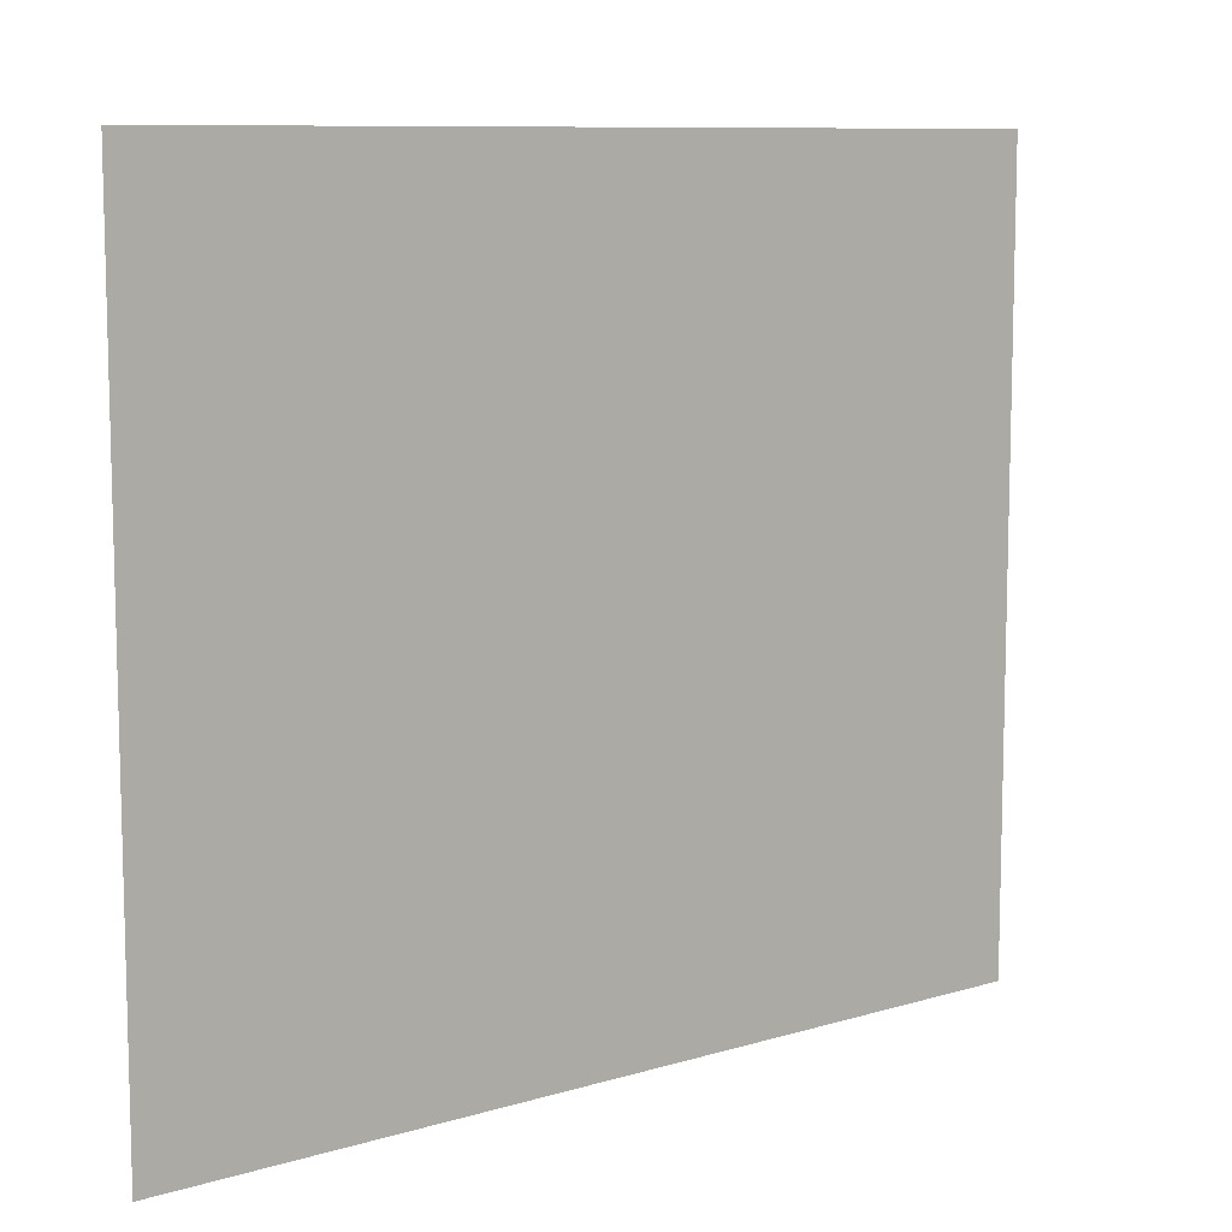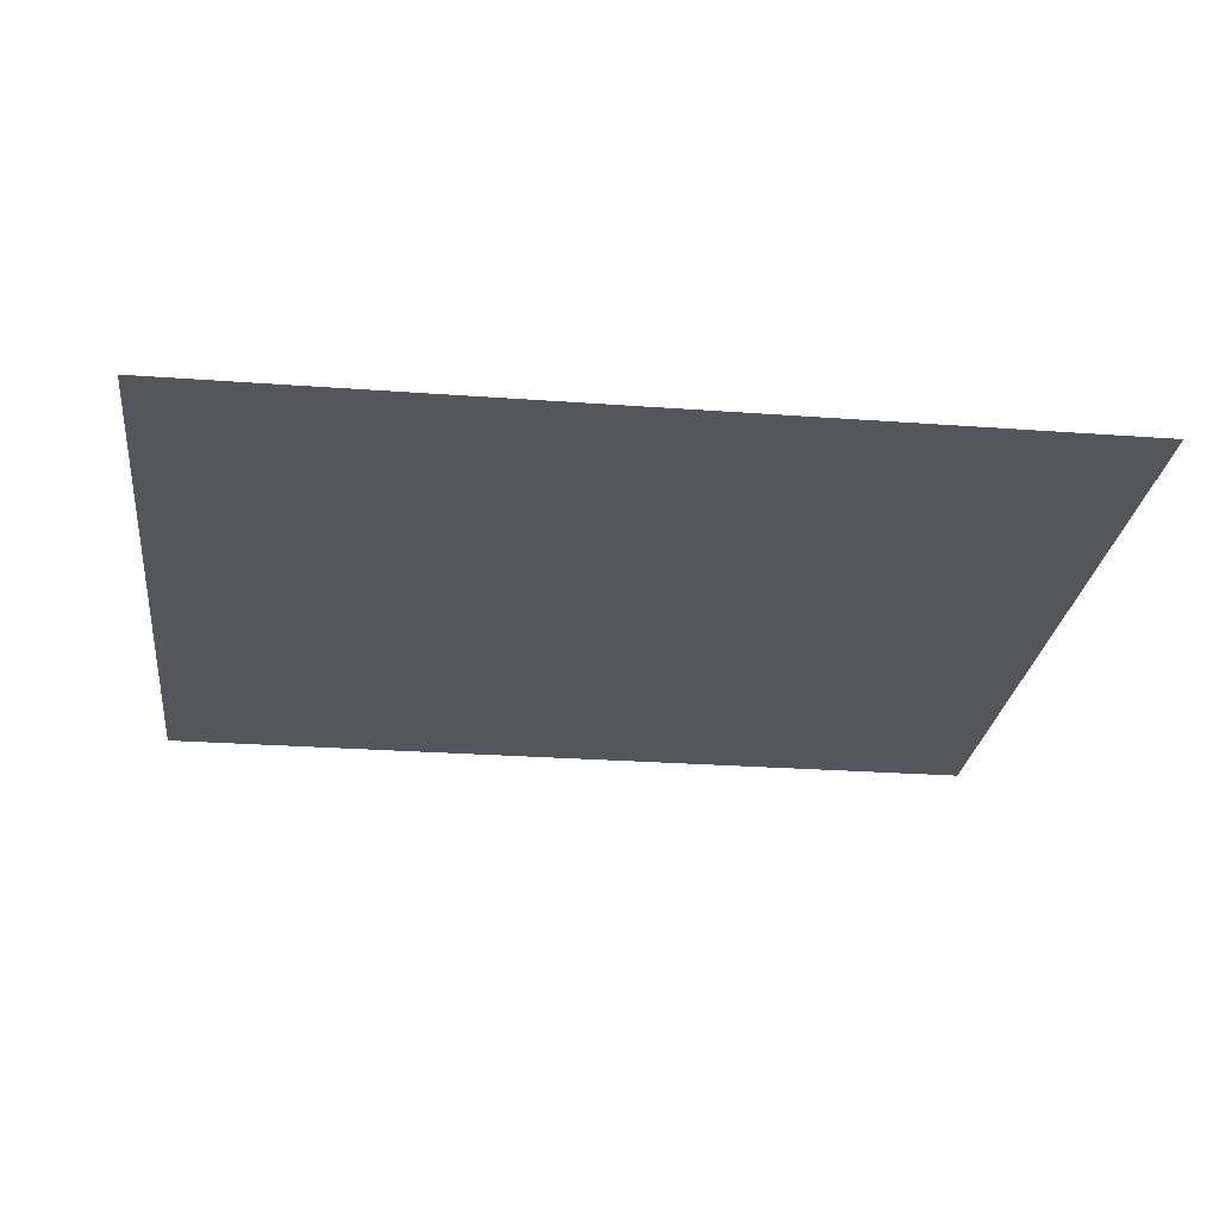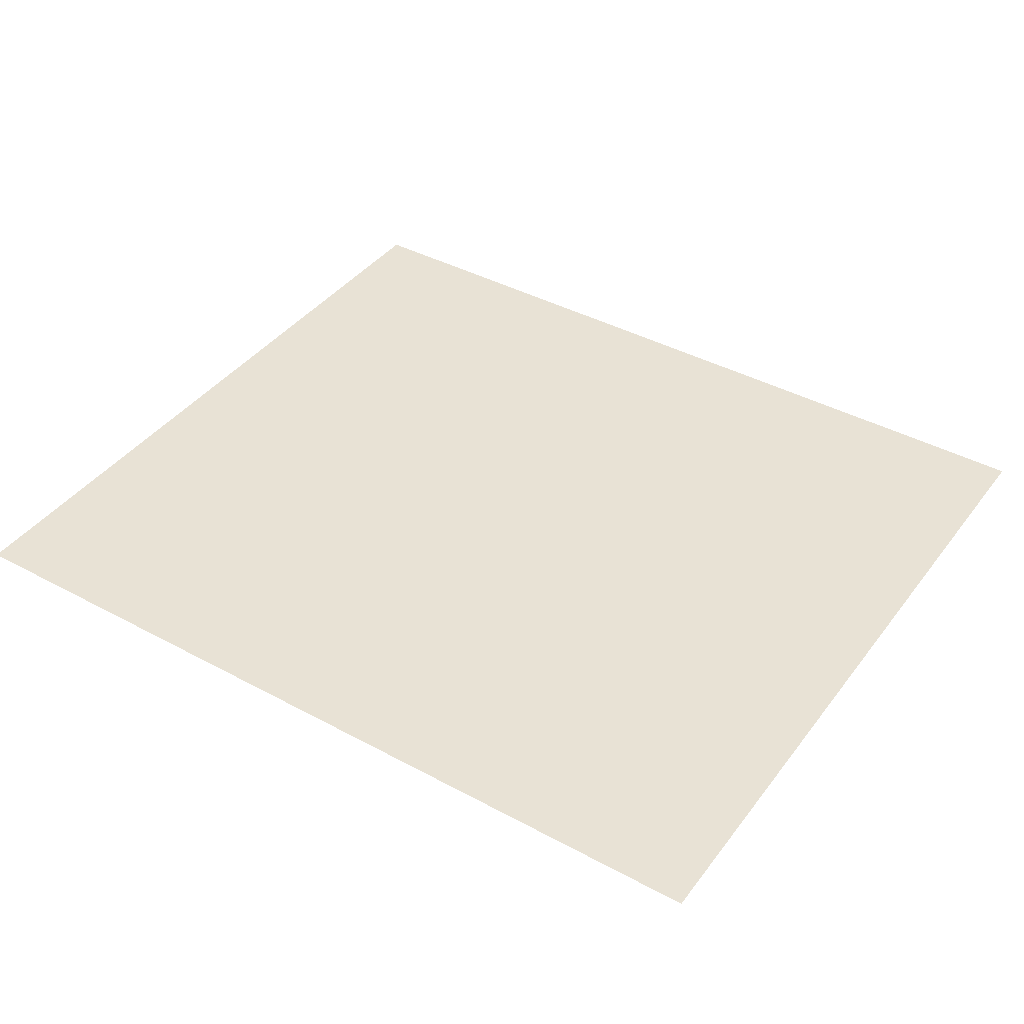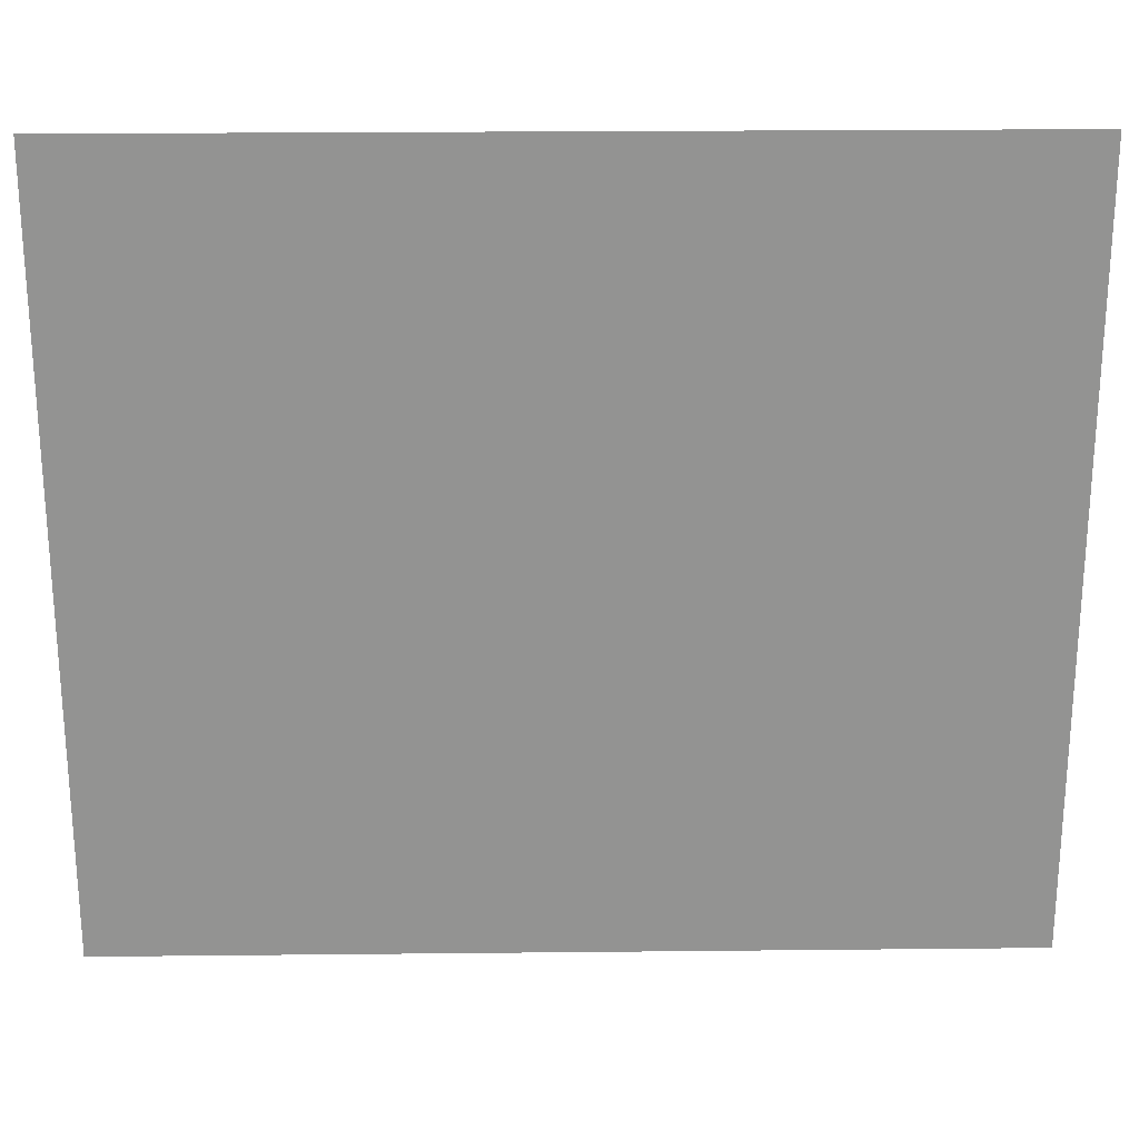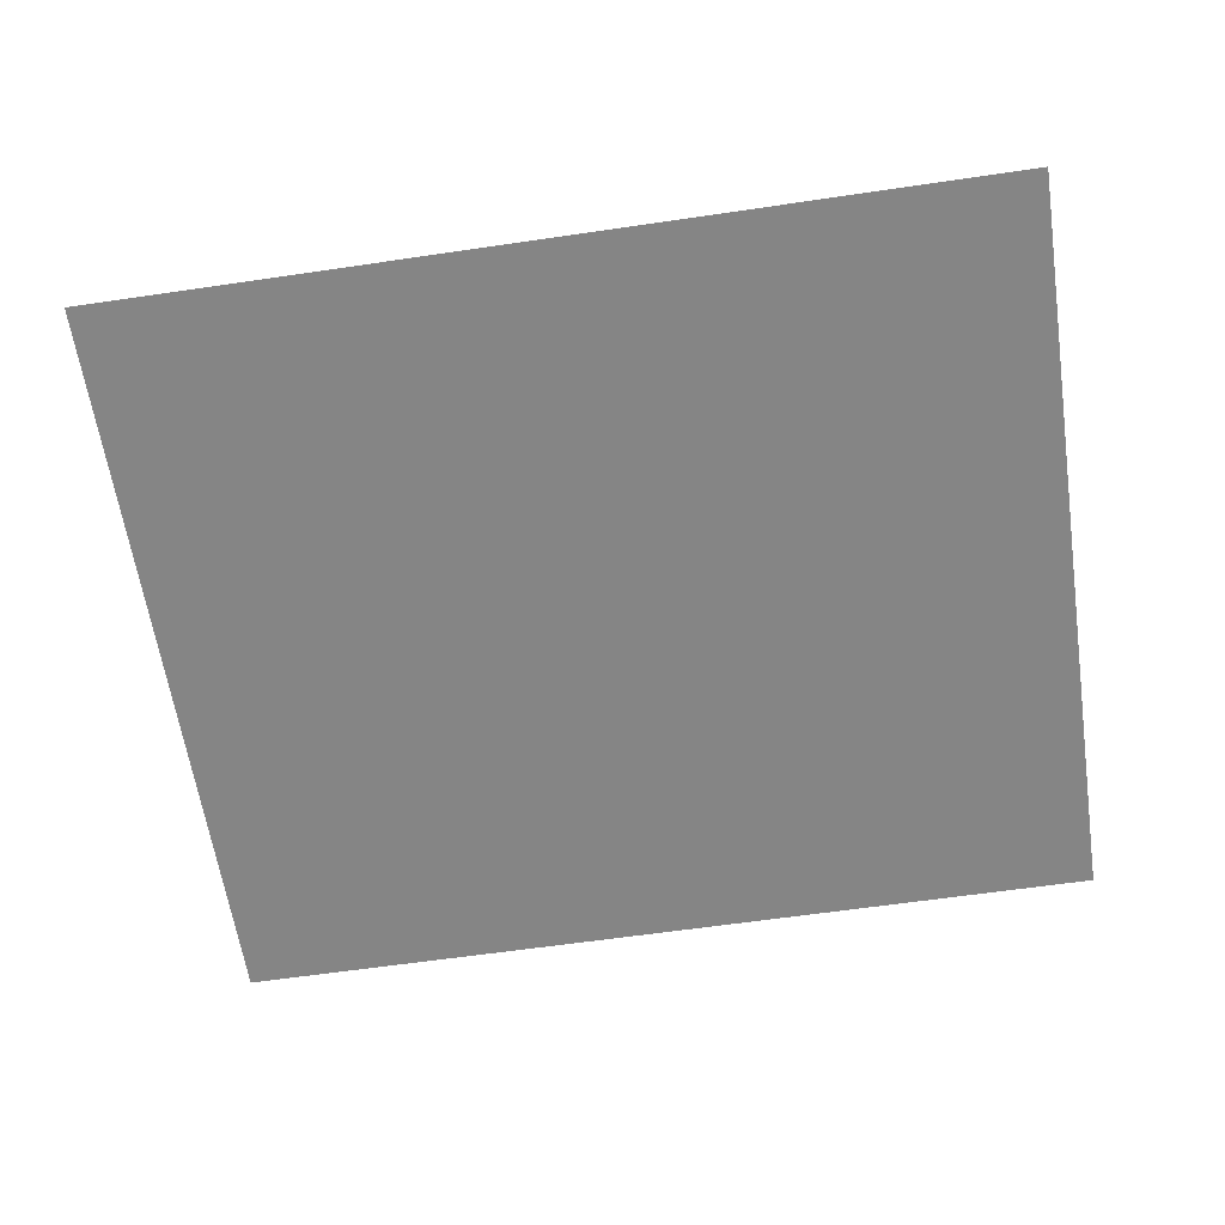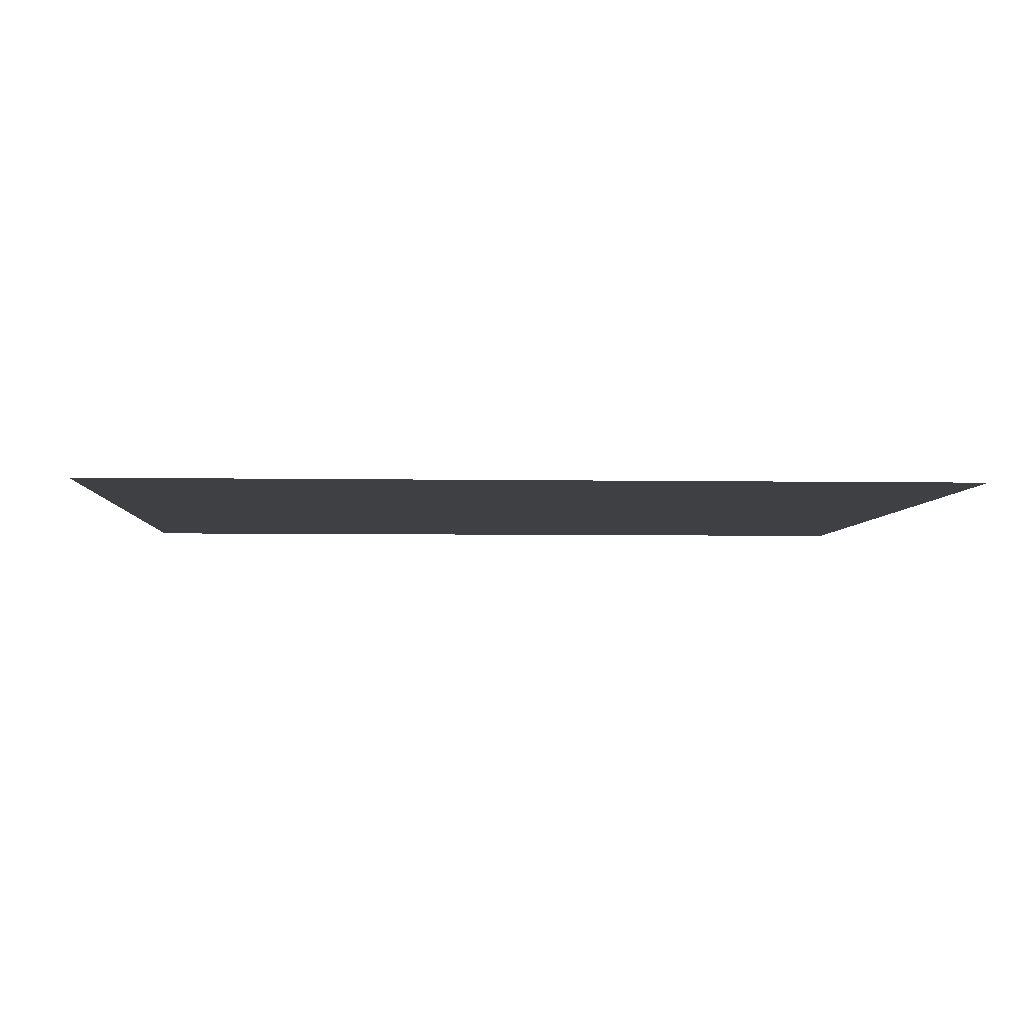
<metadata>
{"format":"obj","ext":"obj","renderer":"f3d","projection":"perspective","resolution":1024,"background":"white","views":[{"elev":9.4,"azim":141.7,"up":"+Y"},{"elev":-26.0,"azim":-6.7,"up":"+Z"},{"elev":40.7,"azim":33.5,"up":"+Z"},{"elev":23.5,"azim":179.0,"up":"+Y"},{"elev":-61.8,"azim":-171.5,"up":"+Z"},{"elev":-4.6,"azim":-3.3,"up":"+Z"}]}
</metadata>
<code>
v -3840 -4096 0
v -4275 -4096 0
v -4275 -3721 0
v -3840 -3721 0
g LevelSelectMap_mesh_0079
f 1 2 3 4

</code>
